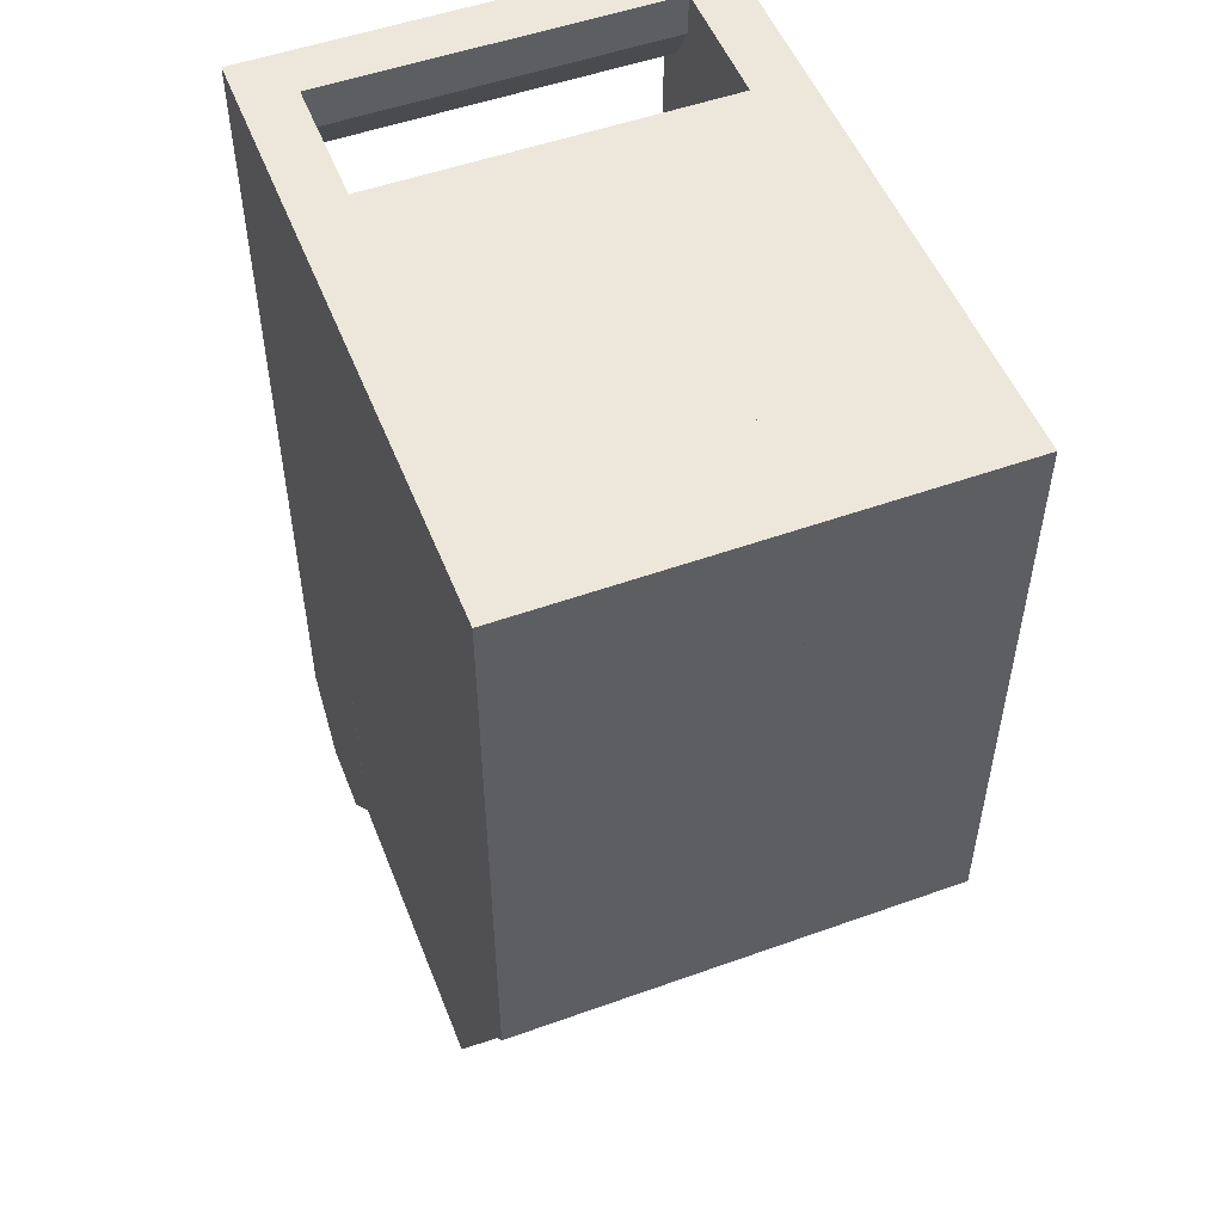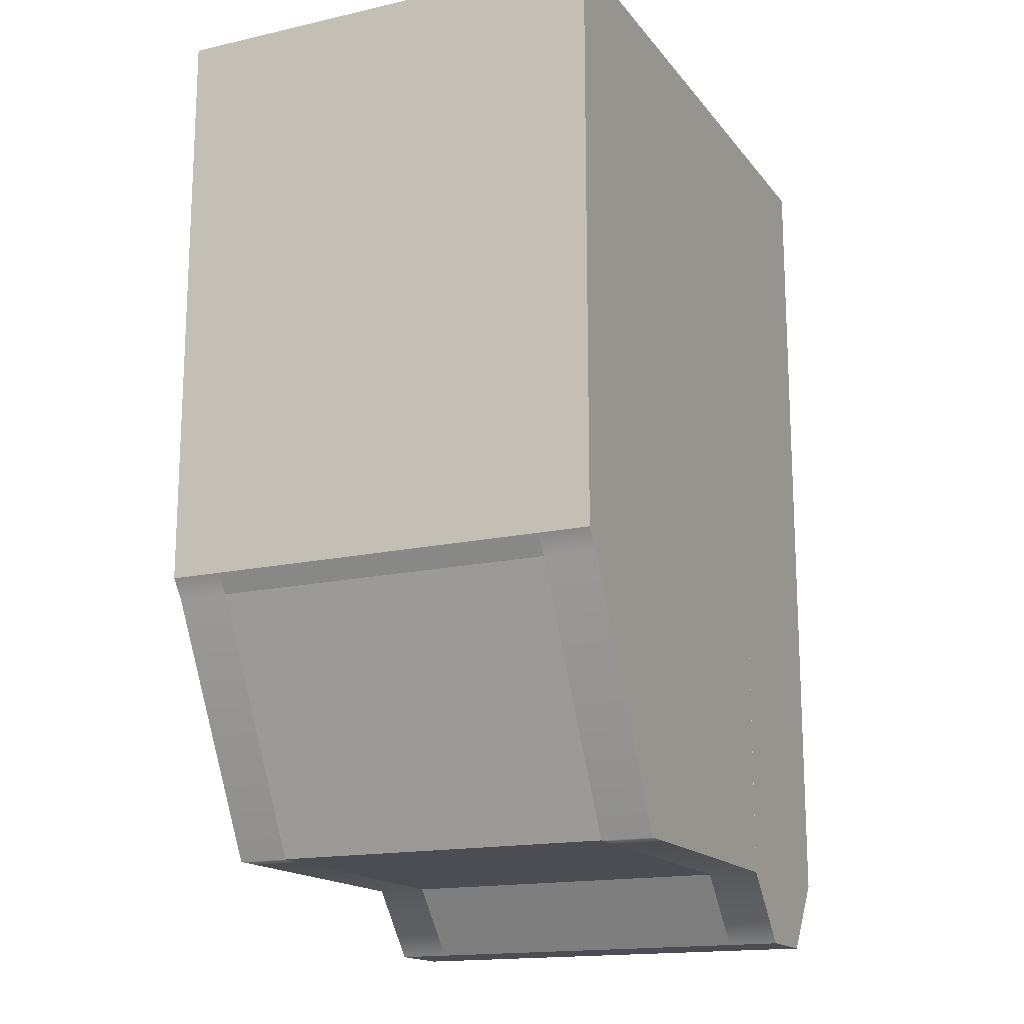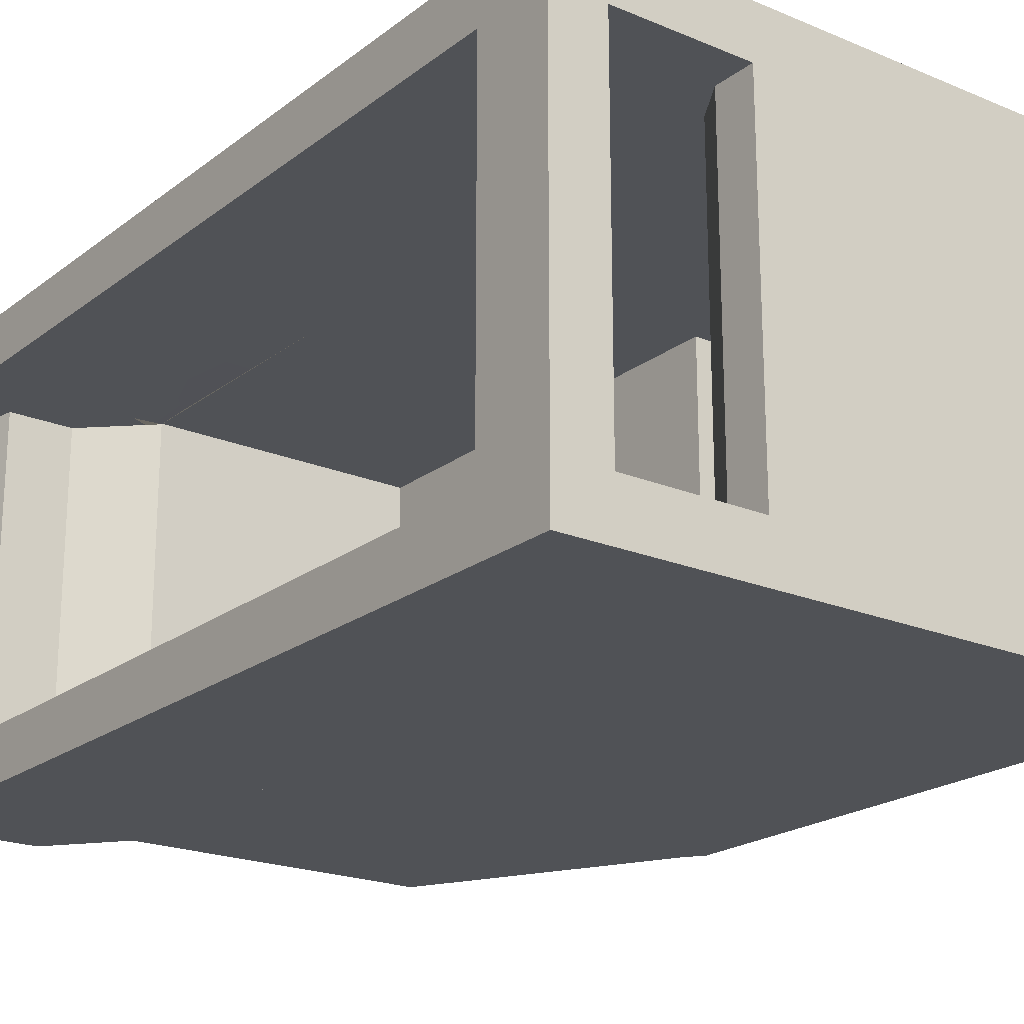
<metadata>
{"format":"obj","ext":"obj","renderer":"f3d","projection":"perspective","resolution":1024,"background":"white","views":[{"elev":51.9,"azim":68.8,"up":"+Z"},{"elev":-16.3,"azim":114.9,"up":"+Z"},{"elev":-20.9,"azim":-36.9,"up":"+Y"}]}
</metadata>
<code>
g default
v -57.33 47.64 -212.4
v -47.59 47.64 -225.9
v -38.96 47.64 -200.2
v -42.41 47.64 -200.2
v -44.13 47.64 -195.6
v -37.23 47.64 -195.6
v -44.85 47.64 -202.9
v -49 47.64 -201
v -44.85 47.64 -206.7
v -49.01 47.64 -208.6
v -42.41 47.64 -209.4
v -44.14 47.64 -214
v -38.96 47.64 -209.4
v -37.24 47.64 -214
v -36.53 47.64 -206.7
v -32.37 47.64 -208.6
v -36.52 47.64 -202.9
v -32.36 47.64 -201
v -45.85 47.64 -190.9
v -35.51 47.64 -191
v -53.16 47.64 -199.1
v -53.17 47.64 -210.5
v -45.86 47.64 -218.6
v -35.52 47.64 -218.7
v -28.21 47.64 -210.5
v -28.2 47.64 -199.1
v -47.57 47.64 -186.3
v -33.78 47.64 -186.3
v -57.32 47.64 -197.1
v -33.8 47.64 -225.9
v -23.07 47.66 -213
v -23.07 47.64 -197.2
v -40.69 47.64 -204.8
v -47.57 47.64 -63.18
v -33.78 47.64 -63.18
v -57.32 47.64 -63.18
v -23.07 47.64 -63.18
v 27.36 47.66 -210
v 32.9 47.66 -210
v 32.9 47.66 -212.9
v 27.36 47.66 -212.9
v 56.95 47.66 -160.9
v 56.95 47.66 -167.3
v -23.07 47.66 -210.2
v 27.36 47.66 -63.18
v 32.9 47.66 -63.18
v 56.95 47.66 -63.18
v 59.47 47.66 -160.9
v 59.47 47.66 -63.18
v 59.47 47.66 -163.8
v -57.32 47.64 -160.9
v -47.57 47.64 -160.9
v -33.78 47.64 -160.9
v -23.07 47.64 -160.9
v -38.96 57.26 -200.2
v -42.41 57.26 -200.2
v -44.13 57.26 -195.6
v -37.23 57.26 -195.6
v -44.85 57.26 -202.9
v -49 57.26 -201
v -44.85 57.26 -206.7
v -49.01 57.26 -208.6
v -42.41 57.26 -209.4
v -44.14 57.26 -214
v -38.96 57.26 -209.4
v -37.24 57.26 -214
v -36.53 57.26 -206.7
v -32.37 57.26 -208.6
v -36.52 57.26 -202.9
v -32.36 57.26 -201
v -45.85 57.26 -190.9
v -35.51 57.26 -191
v -53.16 57.26 -199.1
v -53.17 57.26 -210.5
v -45.86 57.26 -218.6
v -35.53 57.26 -218.7
v -28.22 57.26 -210.5
v -28.21 57.26 -199.1
v -47.57 57.26 -186.3
v -33.78 57.26 -186.3
v -57.32 57.26 -197.1
v -57.33 57.26 -212.4
v -47.59 57.26 -225.9
v -33.81 57.26 -225.9
v -23.07 57.28 -213
v -23.07 57.03 -197.2
v -40.69 57.26 -204.8
v 27.36 57.28 -210
v 32.9 57.28 -210
v 32.9 57.28 -212.9
v 27.36 57.28 -212.9
v 56.95 57.28 -160.9
v 56.95 57.28 -167.3
v -23.07 57.06 -210.2
v 59.47 57.28 -160.9
v 59.47 57.28 -63.18
v 59.47 57.28 -163.8
v -47.57 57.26 -160.9
v -33.78 57.26 -160.9
v -57.32 57.26 -160.9
v -23.07 57.26 -160.9
v -57.32 57.26 -63.18
v -47.57 57.26 -63.18
v -33.78 57.26 -63.18
v -23.07 57.26 -63.18
v -23.07 57.27 -210
v -34.67 57.26 -221
v -46.73 57.26 -221
v 32.9 47.66 -70.39
v 56.95 47.66 -70.39
v 59.47 47.66 -70.39
v 59.47 57.28 -70.39
v 56.95 57.28 -70.39
v 32.9 57.28 -70.39
v 27.36 57.28 -70.39
v -18.77 57.26 -70.39
v -33.78 57.26 -70.39
v -51.87 57.26 -70.39
v -57.32 57.26 -70.39
v -57.32 47.64 -70.39
v -47.57 47.64 -70.39
v -33.78 47.64 -70.39
v -23.07 47.64 -70.39
v 27.36 47.66 -70.39
v 27.36 57.28 -126.2
v 32.9 57.28 -126.2
v 27.36 57.28 -92.35
v 32.9 57.28 -92.35
v 27.36 95.4 -210
v 32.9 95.4 -210
v 32.9 95.4 -212.9
v 27.36 95.4 -212.9
v 56.95 95.4 -160.9
v 56.95 95.4 -167.3
v -23.07 95.4 -210.2
v -23.07 95.4 -213
v 59.47 95.4 -163.8
v 59.47 95.4 -160.9
v 56.95 95.4 -70.39
v 59.47 95.4 -70.39
v 27.36 95.4 -126.2
v 32.9 95.4 -126.2
v 32.9 95.4 -63.18
v 32.9 95.4 -70.39
v 27.36 95.4 -70.39
v 27.36 95.4 -63.18
v 56.95 95.4 -63.18
v -18.77 95.4 -70.39
v -23.07 95.4 -63.18
v 32.9 95.4 -92.35
v 27.36 95.4 -92.35
v -51.87 95.4 -70.39
v -57.32 95.4 -70.39
v -57.32 95.4 -63.18
v -47.57 95.4 -63.18
v -23.07 95.4 -210
v -34.67 95.4 -221
v -33.81 95.4 -225.9
v -46.73 95.4 -221
v -47.59 95.4 -225.9
v -23.07 57.26 -92.35
v -33.78 57.26 -92.35
v -47.57 57.26 -92.35
v -57.32 57.26 -92.35
v -57.32 47.64 -92.35
v -47.57 47.64 -92.35
v -33.78 47.64 -92.35
v -23.07 47.64 -92.35
v 27.36 47.66 -92.35
v 32.9 47.66 -92.35
v 56.95 47.66 -92.35
v 59.47 47.66 -92.35
v 59.47 57.28 -92.35
v 59.47 95.4 -92.35
v 56.95 57.28 -92.35
v 56.95 95.4 -92.35
v -14.18 95.4 -63.18
v -14.18 95.4 -70.39
v -14.18 57.26 -70.39
v -14.18 57.26 -92.35
v 59.47 95.4 -63.18
v 32.9 47.66 -55.53
v 27.36 47.66 -55.53
v 32.9 57.28 -55.53
v 27.36 57.28 -55.53
v 56.95 47.66 -55.53
v 56.95 57.28 -55.53
v 59.47 47.66 -55.53
v 59.47 57.28 -55.53
v -47.57 47.64 -55.53
v -57.32 47.64 -55.53
v -47.57 57.26 -55.53
v -57.32 57.26 -55.53
v -33.78 47.64 -55.53
v -33.78 57.26 -55.53
v -23.07 47.64 -55.53
v -23.07 57.26 -55.53
v -14.18 57.26 -55.53
v 32.9 95.4 -55.53
v 27.36 95.4 -55.53
v 56.95 95.4 -55.53
v -14.18 95.4 -55.53
v -23.07 95.4 -55.53
v -47.57 95.4 -55.53
v -57.32 95.4 -55.53
v 59.47 95.4 -55.53
v -23.07 57.26 -126.2
v -33.78 57.26 -126.2
v -47.57 57.26 -126.2
v -57.32 57.26 -126.2
v -57.32 47.64 -126.2
v -47.57 47.64 -126.2
v -33.78 47.64 -126.2
v -23.07 47.64 -126.2
v 27.36 47.66 -126.2
v 32.9 47.66 -126.2
v 56.95 47.66 -126.2
v 59.47 47.66 -126.2
v 59.47 57.28 -126.2
v 59.47 95.4 -126.2
v 56.95 95.4 -126.2
v 56.95 57.28 -126.2
v -57.33 130.8 -212.4
v -47.59 130.8 -225.9
v -38.96 130.8 -200.2
v -42.41 130.8 -200.2
v -44.13 130.8 -195.6
v -37.23 130.8 -195.6
v -44.85 130.8 -202.9
v -49 130.8 -201
v -44.85 130.8 -206.7
v -49.01 130.8 -208.6
v -42.41 130.8 -209.4
v -44.14 130.8 -214
v -38.96 130.8 -209.4
v -37.24 130.8 -214
v -36.53 130.8 -206.7
v -32.37 130.8 -208.6
v -36.52 130.8 -202.9
v -32.36 130.8 -201
v -45.85 130.8 -190.9
v -35.51 130.8 -191
v -53.16 130.8 -199.1
v -53.17 130.8 -210.5
v -45.86 130.8 -218.6
v -35.52 130.8 -218.7
v -28.21 130.8 -210.5
v -28.2 130.8 -199.1
v -47.57 130.8 -186.3
v -33.78 130.8 -186.3
v -57.32 130.8 -197.1
v -33.8 130.8 -225.9
v -23.07 130.8 -213
v -23.07 130.8 -197.2
v -40.69 130.8 -204.8
v -47.57 130.8 -63.18
v -33.78 130.8 -63.18
v -57.32 130.8 -63.18
v -23.07 130.8 -63.18
v 27.36 130.8 -210
v 32.9 130.8 -210
v 32.9 130.8 -212.9
v 27.36 130.8 -212.9
v 56.95 130.8 -160.9
v 56.95 130.8 -167.3
v -23.07 130.8 -210.2
v 27.36 130.8 -63.18
v 32.9 130.8 -63.18
v 56.95 130.8 -63.18
v 59.47 130.8 -160.9
v 59.47 130.8 -63.18
v 59.47 130.8 -163.8
v -57.32 130.8 -160.9
v -47.57 130.8 -160.9
v -33.78 130.8 -160.9
v -23.07 130.8 -160.9
v -38.96 121.2 -200.2
v -42.41 121.2 -200.2
v -44.13 121.2 -195.6
v -37.23 121.2 -195.6
v -44.85 121.2 -202.9
v -49 121.2 -201
v -44.85 121.2 -206.7
v -49.01 121.2 -208.6
v -42.41 121.2 -209.4
v -44.14 121.2 -214
v -38.96 121.2 -209.4
v -37.24 121.2 -214
v -36.53 121.2 -206.7
v -32.37 121.2 -208.6
v -36.52 121.2 -202.9
v -32.36 121.2 -201
v -45.85 121.2 -190.9
v -35.51 121.2 -191
v -53.16 121.2 -199.1
v -53.17 121.2 -210.5
v -45.86 121.2 -218.6
v -35.53 121.2 -218.7
v -28.22 121.2 -210.5
v -28.21 121.2 -199.1
v -47.57 121.2 -186.3
v -33.78 121.2 -186.3
v -57.32 121.2 -197.1
v -57.33 121.2 -212.4
v -47.59 121.2 -225.9
v -33.81 121.2 -225.9
v -23.07 121.2 -213
v -23.07 121.5 -197.2
v -40.69 121.2 -204.8
v 27.36 121.2 -210
v 32.9 121.2 -210
v 32.9 121.2 -212.9
v 27.36 121.2 -212.9
v 56.95 121.2 -160.9
v 56.95 121.2 -167.3
v -23.07 121.4 -210.2
v 59.47 121.2 -160.9
v 59.47 121.2 -63.18
v 59.47 121.2 -163.8
v -47.57 121.2 -160.9
v -33.78 121.2 -160.9
v -57.32 121.2 -160.9
v -23.07 121.2 -160.9
v -57.32 121.2 -63.18
v -47.57 121.2 -63.18
v -33.78 121.2 -63.18
v -23.07 121.2 -63.18
v -23.07 121.2 -210
v -34.67 121.2 -221
v -46.73 121.2 -221
v 32.9 130.8 -70.39
v 56.95 130.8 -70.39
v 59.47 130.8 -70.39
v 59.47 121.2 -70.39
v 56.95 121.2 -70.39
v 32.9 121.2 -70.39
v 27.36 121.2 -70.39
v -18.77 121.2 -70.39
v -33.78 121.2 -70.39
v -51.87 121.2 -70.39
v -57.32 121.2 -70.39
v -57.32 130.8 -70.39
v -47.57 130.8 -70.39
v -33.78 130.8 -70.39
v -23.07 130.8 -70.39
v 27.36 130.8 -70.39
v 27.36 121.2 -126.2
v 32.9 121.2 -126.2
v 27.36 121.2 -92.35
v 32.9 121.2 -92.35
v -23.07 121.2 -92.35
v -33.78 121.2 -92.35
v -47.57 121.2 -92.35
v -57.32 121.2 -92.35
v -57.32 130.8 -92.35
v -47.57 130.8 -92.35
v -33.78 130.8 -92.35
v -23.07 130.8 -92.35
v 27.36 130.8 -92.35
v 32.9 130.8 -92.35
v 56.95 130.8 -92.35
v 59.47 130.8 -92.35
v 59.47 121.2 -92.35
v 56.95 121.2 -92.35
v -14.18 121.2 -70.39
v -14.18 121.2 -92.35
v 32.9 130.8 -55.53
v 27.36 130.8 -55.53
v 32.9 121.2 -55.53
v 27.36 121.2 -55.53
v 56.95 130.8 -55.53
v 56.95 121.2 -55.53
v 59.47 130.8 -55.53
v 59.47 121.2 -55.53
v -47.57 130.8 -55.53
v -57.32 130.8 -55.53
v -47.57 121.2 -55.53
v -57.32 121.2 -55.53
v -33.78 130.8 -55.53
v -33.78 121.2 -55.53
v -23.07 130.8 -55.53
v -23.07 121.2 -55.53
v -14.18 121.2 -55.53
v -23.07 121.2 -126.2
v -33.78 121.2 -126.2
v -47.57 121.2 -126.2
v -57.32 121.2 -126.2
v -57.32 130.8 -126.2
v -47.57 130.8 -126.2
v -33.78 130.8 -126.2
v -23.07 130.8 -126.2
v 27.36 130.8 -126.2
v 32.9 130.8 -126.2
v 56.95 130.8 -126.2
v 59.47 130.8 -126.2
v 59.47 121.2 -126.2
v 56.95 121.2 -126.2
g pPlane31
f 55 56 57 58
f 56 59 60 57
f 59 61 62 60
f 61 63 64 62
f 63 65 66 64
f 65 67 68 66
f 67 69 70 68
f 69 55 58 70
f 58 57 71 72
f 57 60 73 71
f 60 62 74 73
f 62 64 75 74
f 64 66 76 75
f 66 68 77 76
f 68 70 78 77
f 70 58 72 78
f 72 71 79 80
f 71 73 81 79
f 73 74 82 81
f 74 75 108 83 82
f 75 76 107 108
f 76 77 106 107
f 77 78 86 85 106
f 78 72 80 86
f 56 55 87
f 59 56 87
f 61 59 87
f 63 61 87
f 65 63 87
f 67 65 87
f 69 67 87
f 55 69 87
f 129 130 131 132
f 133 134 131 130
f 135 129 132 136
f 143 144 145 146
f 147 139 144 143
f 140 139 147 181
f 137 134 133 138
f 80 79 98 99
f 79 81 100 98
f 86 80 99 101
f 152 153 154 155
f 117 118 103 104
f 116 117 104 105
f 177 178 148 149
f 101 88 94 85 86
f 3 6 5 4
f 4 5 8 7
f 7 8 10 9
f 9 10 12 11
f 11 12 14 13
f 13 14 16 15
f 15 16 18 17
f 17 18 6 3
f 6 20 19 5
f 5 19 21 8
f 8 21 22 10
f 10 22 23 12
f 12 23 24 14
f 14 24 25 16
f 16 25 26 18
f 18 26 20 6
f 20 28 27 19
f 19 27 29 21
f 21 29 1 22
f 22 1 2 23
f 23 2 30 24
f 24 30 31 25
f 25 31 32 26
f 26 32 28 20
f 4 33 3
f 7 33 4
f 9 33 7
f 11 33 9
f 13 33 11
f 15 33 13
f 17 33 15
f 3 33 17
f 38 41 40 39
f 42 39 40 43
f 44 31 41 38
f 46 45 124 109
f 47 46 109 110
f 110 111 49 47
f 50 48 42 43
f 28 53 52 27
f 27 52 51 29
f 32 54 53 28
f 120 121 34 36
f 121 122 35 34
f 122 123 37 35
f 45 37 123 124
f 54 44 38
f 32 31 44 54
f 1 29 81 82
f 2 1 82 83
f 30 2 83 84
f 31 30 84 85
f 40 41 91 90
f 43 40 90 93
f 41 31 85 91
f 183 182 184 185
f 182 186 187 184
f 186 188 189 187
f 49 111 112 96
f 50 43 93 97
f 48 50 97 95
f 29 51 100 81
f 119 120 36 102
f 191 190 192 193
f 190 194 195 192
f 194 196 197 195
f 196 183 185 198 197
f 157 156 136 158
f 159 157 158 160
f 110 109 170 171
f 171 172 111 110
f 112 111 172 173
f 220 221 176 174
f 128 175 222 126
f 141 142 130 129
f 116 179 180 161
f 161 162 117 116
f 162 163 118 117
f 163 164 119 118
f 164 165 120 119
f 165 166 121 120
f 166 167 122 121
f 167 168 123 122
f 124 123 168 169
f 109 124 169 170
f 127 128 126 125
f 145 144 150 151
f 90 91 132 131
f 93 90 131 134
f 89 92 133 130
f 94 88 129 135
f 91 85 136 132
f 85 94 135 136
f 97 93 134 137
f 95 97 137 138
f 221 222 175 176
f 112 173 174 140
f 125 126 142 141
f 126 89 130 142
f 88 125 141 129
f 185 184 199 200
f 113 114 144 139
f 184 187 201 199
f 178 179 116 148
f 116 105 149 148
f 197 198 202 203
f 114 128 150 144
f 128 127 151 150
f 127 115 145 151
f 118 119 153 152
f 119 102 154 153
f 193 192 204 205
f 103 118 152 155
f 107 106 156 157
f 106 85 136 156
f 85 84 158 136
f 108 107 157 159
f 84 83 160 158
f 83 108 159 160
f 161 180 127 125 207
f 207 208 162 161
f 208 209 163 162
f 209 210 164 163
f 210 211 165 164
f 211 212 166 165
f 212 213 167 166
f 213 214 168 167
f 169 168 214 215
f 170 169 215 216
f 171 170 216 217
f 217 218 172 171
f 173 172 218 219
f 174 173 219 220
f 114 113 175 128
f 176 175 113 139
f 174 176 139 140
f 202 198 185 200
f 146 145 178 177
f 115 179 178 145
f 180 179 115 127
f 187 189 206 201
f 96 112 140 181
f 45 46 182 183
f 46 47 186 182
f 47 49 188 186
f 49 96 189 188
f 36 34 190 191
f 102 36 191 193
f 34 35 194 190
f 104 103 192 195
f 35 37 196 194
f 105 104 195 197
f 37 45 183 196
f 143 146 200 199
f 147 143 199 201
f 177 149 203 202
f 149 105 197 203
f 103 155 204 192
f 155 154 205 204
f 154 102 193 205
f 146 177 202 200
f 96 181 206 189
f 181 147 201 206
f 207 125 88 101
f 101 99 208 207
f 99 98 209 208
f 98 100 210 209
f 51 211 210 100
f 52 212 211 51
f 53 213 212 52
f 54 214 213 53
f 215 214 54 38
f 216 215 38 39
f 217 216 39 42
f 48 218 217 42
f 219 218 48 95
f 220 219 95 138
f 138 133 221 220
f 92 222 221 133
f 126 222 92 89
f 277 280 279 278
f 278 279 282 281
f 281 282 284 283
f 283 284 286 285
f 285 286 288 287
f 287 288 290 289
f 289 290 292 291
f 291 292 280 277
f 280 294 293 279
f 279 293 295 282
f 282 295 296 284
f 284 296 297 286
f 286 297 298 288
f 288 298 299 290
f 290 299 300 292
f 292 300 294 280
f 294 302 301 293
f 293 301 303 295
f 295 303 304 296
f 296 304 305 330 297
f 297 330 329 298
f 298 329 328 299
f 299 328 307 308 300
f 300 308 302 294
f 278 309 277
f 281 309 278
f 283 309 281
f 285 309 283
f 287 309 285
f 289 309 287
f 291 309 289
f 277 309 291
f 129 132 131 130
f 133 130 131 134
f 135 136 132 129
f 143 146 145 144
f 147 143 144 139
f 140 181 147 139
f 137 138 133 134
f 302 321 320 301
f 301 320 322 303
f 308 323 321 302
f 152 155 154 153
f 339 326 325 340
f 338 327 326 339
f 177 149 148 178
f 323 308 307 316 310
f 225 226 227 228
f 226 229 230 227
f 229 231 232 230
f 231 233 234 232
f 233 235 236 234
f 235 237 238 236
f 237 239 240 238
f 239 225 228 240
f 228 227 241 242
f 227 230 243 241
f 230 232 244 243
f 232 234 245 244
f 234 236 246 245
f 236 238 247 246
f 238 240 248 247
f 240 228 242 248
f 242 241 249 250
f 241 243 251 249
f 243 244 223 251
f 244 245 224 223
f 245 246 252 224
f 246 247 253 252
f 247 248 254 253
f 248 242 250 254
f 226 225 255
f 229 226 255
f 231 229 255
f 233 231 255
f 235 233 255
f 237 235 255
f 239 237 255
f 225 239 255
f 260 261 262 263
f 264 265 262 261
f 266 260 263 253
f 268 331 346 267
f 269 332 331 268
f 332 269 271 333
f 272 265 264 270
f 250 249 274 275
f 249 251 273 274
f 254 250 275 276
f 342 258 256 343
f 343 256 257 344
f 344 257 259 345
f 267 346 345 259
f 276 260 266
f 254 276 266 253
f 223 304 303 251
f 224 305 304 223
f 252 306 305 224
f 253 307 306 252
f 262 312 313 263
f 265 315 312 262
f 263 313 307 253
f 368 370 369 367
f 367 369 372 371
f 371 372 374 373
f 271 318 334 333
f 272 319 315 265
f 270 317 319 272
f 251 303 322 273
f 341 324 258 342
f 376 378 377 375
f 375 377 380 379
f 379 380 382 381
f 381 382 383 370 368
f 157 158 136 156
f 159 160 158 157
f 332 361 360 331
f 361 332 333 362
f 334 363 362 333
f 220 174 176 221
f 350 348 397 364
f 141 129 130 142
f 338 351 366 365
f 351 338 339 352
f 352 339 340 353
f 353 340 341 354
f 354 341 342 355
f 355 342 343 356
f 356 343 344 357
f 357 344 345 358
f 346 359 358 345
f 331 360 359 346
f 349 347 348 350
f 145 151 150 144
f 312 131 132 313
f 315 134 131 312
f 311 130 133 314
f 316 135 129 310
f 313 132 136 307
f 307 136 135 316
f 319 137 134 315
f 317 138 137 319
f 221 176 364 397
f 334 140 174 363
f 347 141 142 348
f 348 142 130 311
f 310 129 141 347
f 370 200 199 369
f 335 139 144 336
f 369 199 201 372
f 178 148 338 365
f 338 148 149 327
f 382 203 202 383
f 336 144 150 350
f 350 150 151 349
f 349 151 145 337
f 340 152 153 341
f 341 153 154 324
f 378 205 204 377
f 325 155 152 340
f 329 157 156 328
f 328 156 136 307
f 307 136 158 306
f 330 159 157 329
f 306 158 160 305
f 305 160 159 330
f 351 384 347 349 366
f 384 351 352 385
f 385 352 353 386
f 386 353 354 387
f 387 354 355 388
f 388 355 356 389
f 389 356 357 390
f 390 357 358 391
f 359 392 391 358
f 360 393 392 359
f 361 394 393 360
f 394 361 362 395
f 363 396 395 362
f 174 220 396 363
f 336 350 364 335
f 176 139 335 364
f 174 140 139 176
f 202 200 370 383
f 146 177 178 145
f 337 145 178 365
f 366 349 337 365
f 372 201 206 374
f 318 181 140 334
f 267 368 367 268
f 268 367 371 269
f 269 371 373 271
f 271 373 374 318
f 258 376 375 256
f 324 378 376 258
f 256 375 379 257
f 326 380 377 325
f 257 379 381 259
f 327 382 380 326
f 259 381 368 267
f 143 199 200 146
f 147 201 199 143
f 177 202 203 149
f 149 203 382 327
f 325 377 204 155
f 155 204 205 154
f 154 205 378 324
f 146 200 202 177
f 318 374 206 181
f 181 206 201 147
f 384 323 310 347
f 323 384 385 321
f 321 385 386 320
f 320 386 387 322
f 273 322 387 388
f 274 273 388 389
f 275 274 389 390
f 276 275 390 391
f 392 260 276 391
f 393 261 260 392
f 394 264 261 393
f 270 264 394 395
f 396 317 270 395
f 220 138 317 396
f 138 220 221 133
f 314 133 221 397
f 348 311 314 397

</code>
